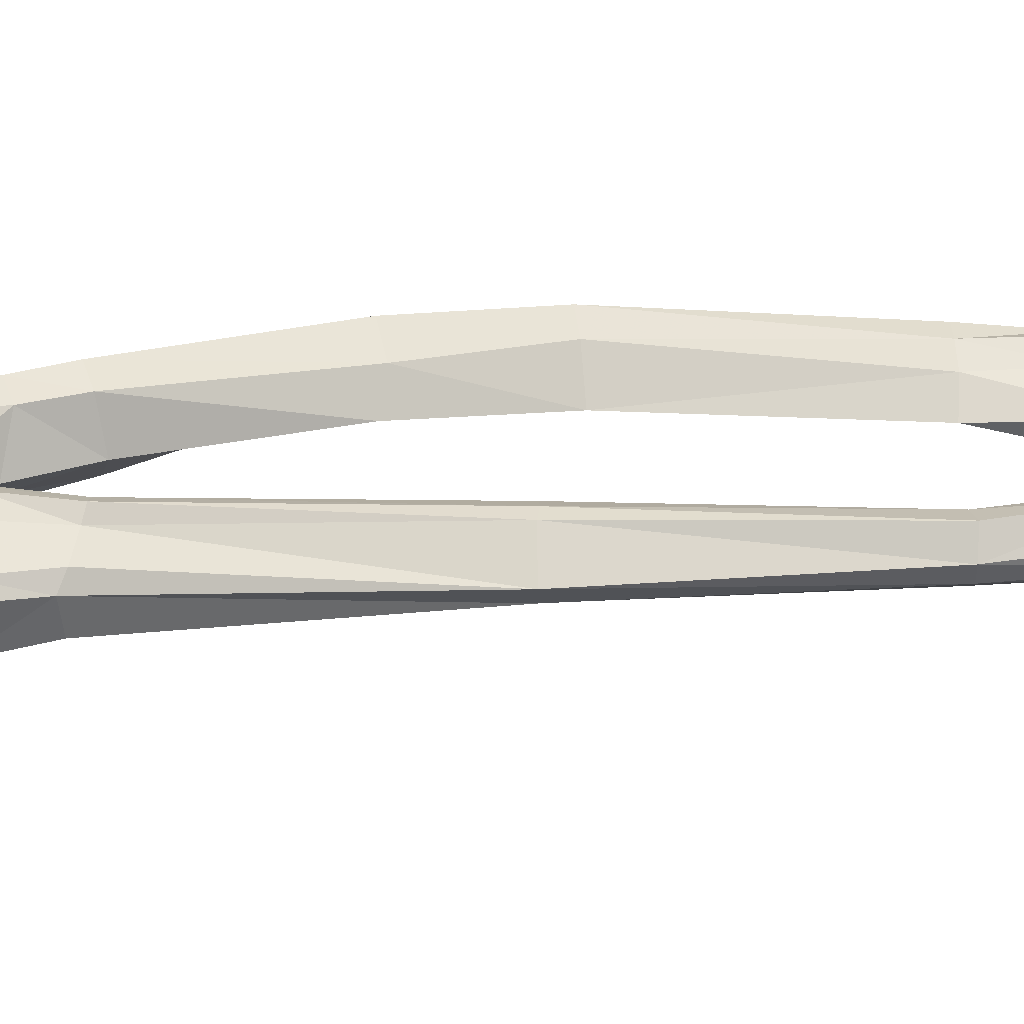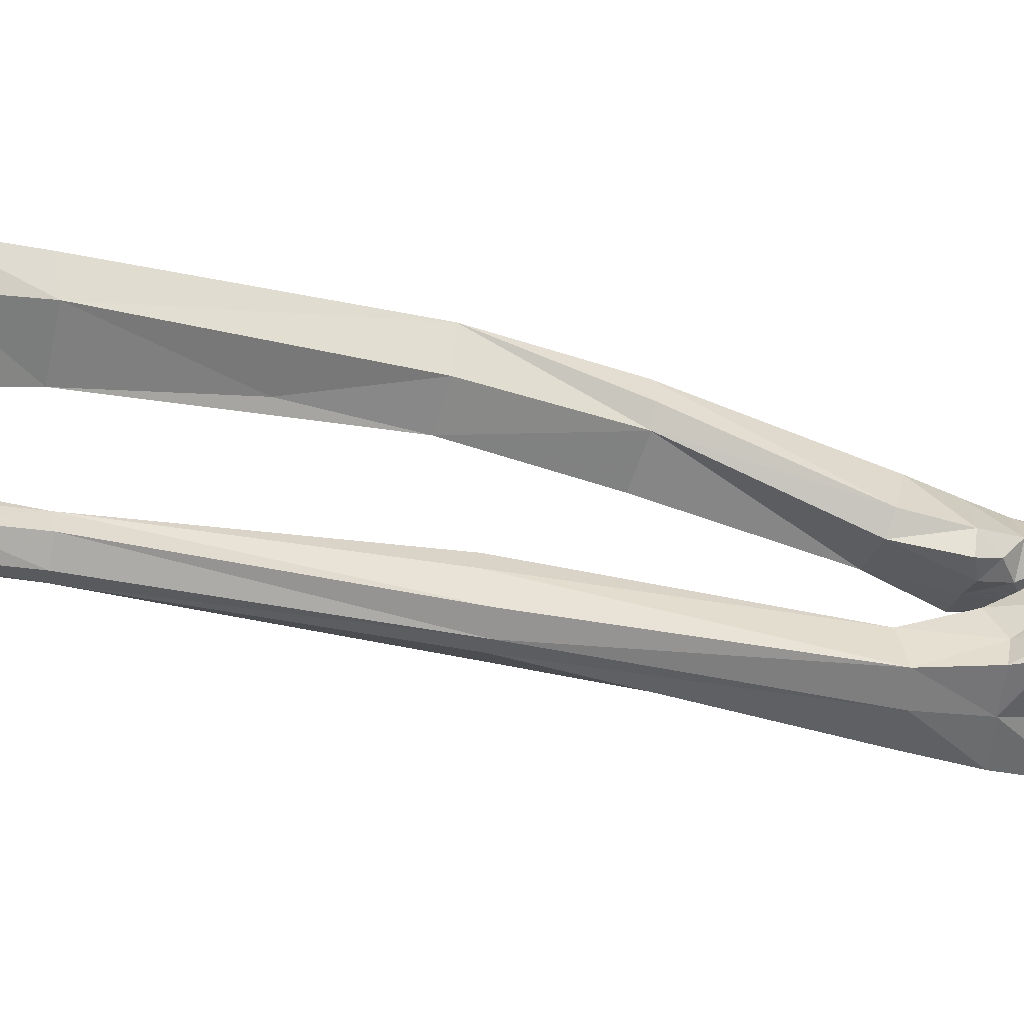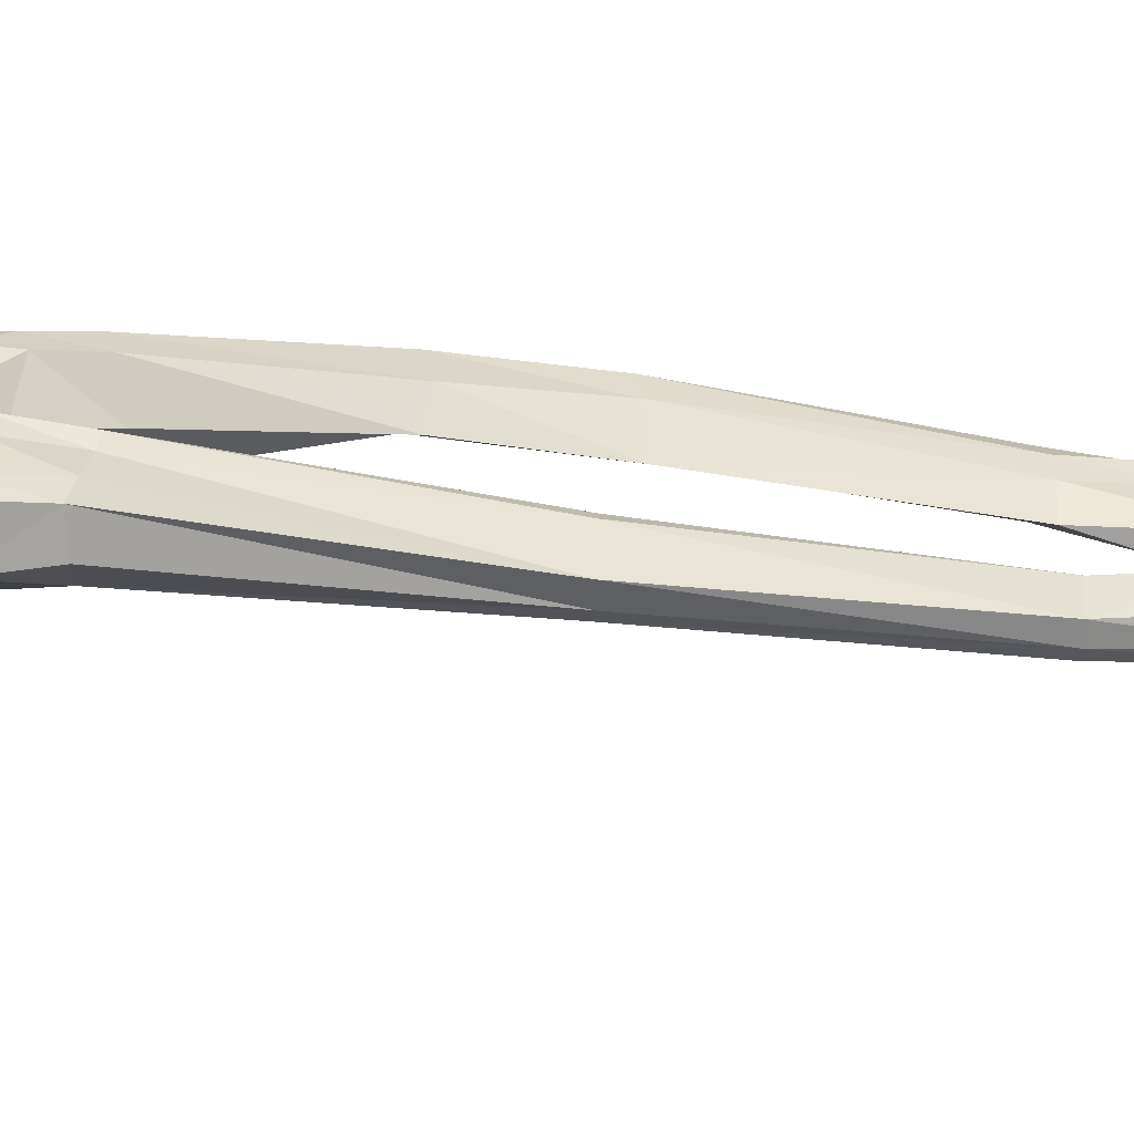
<metadata>
{"format":"obj","ext":"obj","renderer":"f3d","projection":"perspective","resolution":1024,"background":"white","views":[{"elev":-52.4,"azim":-99.3,"up":"+Z"},{"elev":15.2,"azim":75.7,"up":"+Z"},{"elev":-74.5,"azim":-100.3,"up":"+Z"}]}
</metadata>
<code>
v -9.214 0.8039 2.352
v -8.878 0.6499 2.242
v -8.594 0.1159 2.132
v -8.854 0.1279 2.218
v -8.552 -0.0741 1.794
v -8.574 -0.1281 1.714
v -8.586 -0.0821 1.656
v -9.008 0.5379 1.668
v -9.348 0.2279 1.658
v -10.03 0.7499 1.554
v -9.812 0.3579 1.742
v -10.15 0.3619 1.508
v -9.862 0.2359 1.714
v -10.1 0.0379 1.77
v -10.17 0.0399 1.742
v -10.14 -0.0341 1.666
v -10.21 0.0399 1.726
v -10.5 0.0679 1.666
v -10.52 -0.0641 1.688
v -10.75 -0.0441 1.952
v -10.68 0.1079 1.918
v -10.34 0.1059 1.786
v -10.27 0.0859 1.758
v -10.24 0.0579 1.736
v -10.27 0.3919 1.572
v -10.27 0.8339 1.556
v -10.55 0.4939 1.68
v -9.75 0.6539 2.364
v -9.796 0.2979 2.566
v -10.04 0.1259 2.434
v -10.03 0.1139 2.42
v -9.866 -0.0721 2.474
v -9.272 0.1099 2.526
v -9.328 -0.2861 2.44
v -8.956 -0.2001 2.104
v -9.258 0.5699 2.222
v -9.418 -0.4101 2.186
v -9.416 -0.4101 2.184
v -9.244 -0.4221 2.156
v -9.104 -0.5041 2.134
v -9.07 -0.2641 1.976
v -9.134 -0.1641 1.78
v -9.26 -0.3241 1.604
v -9.138 -0.4401 1.994
v -9.154 -0.4441 1.96
v -9.004 -0.4641 1.786
v -9.364 -0.4501 1.932
v -9.36 -0.4621 1.838
v -9.418 -0.4141 2.138
v -9.424 -0.4381 1.886
v -9.894 -0.2141 2.124
v -9.75 -0.1661 1.984
v -9.484 -0.1921 1.732
v -9.75 -0.002098 1.806
v -9.878 -0.0301 1.886
v -9.894 -0.1341 1.952
v -9.862 -0.1661 2.06
v -9.96 -0.2241 1.89
v -9.862 -0.1701 2.076
v -9.888 -0.2141 2.152
v -9.948 -0.2841 2.182
v -10.03 -0.3481 1.962
v -10.18 -0.3521 1.858
v -10.17 -0.2261 1.756
v -9.89 -0.004099 1.832
v -9.876 0.001902 1.866
v -9.894 0.0139 1.856
v -9.914 0.0199 1.85
v -9.92 0.0219 1.846
v -10.08 0.0379 1.778
v -10.47 -0.2421 1.84
v -10.4 -0.9481 2.05
v -10.55 -0.8681 2.222
v -10.65 -0.2041 2.016
v -10.59 -0.2241 2.294
v -10.73 0.0379 2.33
v -10.7 0.1779 2.288
v -10.69 0.1919 2.248
v -10.69 0.1239 2.01
v -10.71 0.2239 2.278
v -10.82 0.3299 1.932
v -10.68 0.1319 2
v -10.62 0.1259 1.956
v -10.51 0.1219 1.9
v -10.39 0.1219 1.856
v -10.39 0.1219 1.856
v -10.35 0.1139 1.832
v -10.33 0.1119 1.824
v -10.3 0.1019 1.788
v -10.69 0.1919 2.25
v -10.67 0.0299 2.412
v -10.6 0.0299 2.406
v -10.39 0.1359 2.474
v -10.25 0.1299 2.454
v -10.39 -0.004099 2.542
v -10.04 -0.0101 2.49
v -10.22 0.1299 2.45
v -10.36 -0.1941 2.458
v -10.55 -0.7641 2.448
v -10.58 -1.108 2.558
v -10.55 -1.2 2.332
v -10.57 -1.64 2.54
v -10.21 -1.772 2.378
v -10.18 -1.178 2.052
v -9.96 -1.166 2.24
v -10.04 -0.7601 2.124
v -9.958 -0.7721 2.204
v -10.2 -0.7541 1.918
v -9.914 -0.7781 2.248
v -9.932 -0.7901 2.23
v -10.25 -1.074 1.938
v -10.32 -1.064 1.798
v -10.12 -0.3261 1.602
v -10.11 -0.5781 1.57
v -10.07 -0.5101 1.112
v -10.11 -1.044 1.26
v -10.24 -1.066 1.622
v -10.17 -1.636 1.4
v -10.23 -1.674 1.704
v -10.32 -1.69 1.82
v -10.16 -4.308 2.396
v -10.15 -4.328 2.544
v -10.26 -1.712 1.942
v -9.812 -1.68 2.096
v -9.864 -1.062 2.168
v -9.928 -0.7921 2.234
v -9.942 -0.8021 2.224
v -9.836 -0.8541 2.328
v -9.776 -1.134 2.376
v -9.862 -1.736 2.674
v -9.672 -1.198 2.568
v -9.798 -1.142 2.724
v -9.906 -1.648 2.866
v -10.34 -1.45 2.962
v -10.46 -3.138 3.67
v -10.24 -3.158 3.574
v -10.42 -4.404 4.11
v -10.19 -3.2 3.396
v -10.17 -4.498 3.83
v -10.25 -4.606 3.438
v -10.31 -3.326 2.97
v -10.56 -3.338 3.228
v -10.54 -4.522 3.774
v -10.64 -3.244 3.582
v -10.62 -4.47 4.024
v -10.27 -6.912 4.714
v -10.06 -6.912 4.454
v -10.13 -7.682 4.9
v -9.966 -7.684 4.58
v -9.906 -8.042 4.656
v -10.08 -8.06 5.034
v -9.634 -8.68 4.742
v -9.652 -8.63 4.954
v -9.668 -8.832 4.656
v -9.568 -8.888 4.172
v -9.802 -8.652 3.924
v -9.7 -8.91 3.972
v -10.32 -9 4.554
v -10.27 -8.936 4.108
v -10.42 -8.57 3.978
v -10.49 -8.71 4.188
v -10.35 -8.23 4.008
v -10.01 -8.174 3.966
v -10.08 -7.812 3.978
v -10.21 -7 3.896
v -10.41 -6.986 4.176
v -10.46 -7.796 4.35
v -10.5 -6.956 4.408
v -10.58 -8.224 4.644
v -10.49 -7.774 4.702
v -10.49 -6.95 4.608
v -10.31 -7.696 4.862
v -10.24 -8.156 4.992
v -10.43 -8.23 4.864
v -10.4 -8.718 4.906
v -10.26 -8.954 5.01
v -10.17 -8.54 5.152
v -10.09 -9.058 5.25
v -9.98 -9.06 5.274
v -9.896 -8.834 5.192
v -9.936 -8.5 5.146
v -9.772 -8.432 5.15
v -9.75 -8.724 5.142
v -9.758 -8.9 4.862
v -10.18 -9.026 4.942
v -9.892 -9.104 5.134
v -10.01 -9.162 5.178
v -10.09 -9.132 5.13
v -10.5 -8.776 4.782
v -10.23 -5.618 3.748
v -10.61 -1.546 2.774
v -10.28 -1.064 2.792
v -10.28 -0.7101 2.634
v -9.912 -0.7641 2.604
v -10.09 -0.2041 2.466
v -9.996 -0.5621 2.318
v -10.06 -0.6201 2.17
v -9.974 -0.5181 2.348
v -10.03 -0.5021 2.178
v -9.992 -0.4281 2.168
v -9.982 -0.4141 2.16
v -10 -0.3841 2.078
v -10 -0.3801 2.072
v -10 -0.3821 2.068
v -10.03 -0.4001 1.984
v -9.784 -0.1621 1.594
v -10.05 -0.4161 1.978
v -10.08 -0.4841 1.986
v -10.1 -0.5821 2.02
v -10.16 -0.7461 2.004
v -10.1 -0.5941 2.02
v -10.13 -0.4681 1.834
v -10.08 -0.7541 2.096
v -10.07 -0.7561 2.102
v -10.19 -0.9621 2.042
v -10.22 0.0659 1.396
v -10.13 -0.1481 1.048
v -10.21 0.1539 1.098
v -9.96 -0.1061 0.904
v -9.994 0.2259 0.984
v -9.822 0.1459 0.864
v -9.812 0.3539 1
v -9.664 0.1659 0.862
v -9.564 0.3119 0.954
v -9.27 0.3439 1.12
v -9.264 -0.0761 1.024
v -9.42 -0.5361 1.08
v -9.994 -0.4941 1
v -9.592 -1.1 1.156
v -10 -1.028 1.14
v -10.05 -1.592 1.282
v -9.736 -1.672 1.294
v -9.524 -1.678 1.63
v -9.428 -1.112 1.572
v -9.438 -1.696 1.944
v -9.626 -4.374 2.28
v -9.596 -4.368 2.494
v -9.712 -7.038 3.13
v -9.706 -7.078 2.892
v -9.81 -7.09 2.788
v -9.846 -8.338 3.084
v -9.97 -8.322 2.992
v -9.988 -7.058 2.75
v -9.926 -4.35 2.042
v -10.18 -7.038 2.932
v -10.35 -8.094 3.17
v -10.1 -7.012 3.14
v -10.07 -4.336 2.71
v -9.906 -7.022 3.202
v -10.24 -8.194 3.43
v -10.02 -8.264 3.394
v -9.766 -7.776 3.244
v -9.928 -8.296 3.354
v -9.824 -8.344 3.27
v -9.898 -8.7 3.078
v -9.82 -8.684 3.212
v -9.84 -9.006 3.222
v -9.914 -9.012 3.098
v -9.992 -8.714 3.05
v -10.06 -9.008 3.068
v -10.3 -8.934 3.142
v -10.01 -9.28 3.166
v -10.17 -9.138 3.182
v -10.24 -9.136 3.234
v -10.25 -9.156 3.254
v -10.32 -9.118 3.282
v -10.29 -9.242 3.298
v -10.25 -9.134 3.282
v -10.29 -9.126 3.6
v -10.02 -9.306 4.834
v -9.774 -9.138 4.496
v -10.18 -9.058 4.348
v -10.29 -9.094 3.994
v -9.85 -8.988 4.054
v -9.768 -9.082 4.342
v -9.856 -9.134 3.646
v -10.1 -9.138 3.28
v -10.1 -9.18 3.284
v -10.04 -9.134 3.278
v -10.09 -9.258 3.282
v -9.974 -9.22 3.266
v -9.924 -9.118 3.322
v -9.902 -8.956 3.474
v -9.94 -9.064 3.45
v -10.11 -9.01 3.74
v -10.44 -9.032 3.742
v -10.62 -9.076 3.554
v -10.41 -9.092 3.334
v -10.46 -8.898 3.22
v -10.63 -8.814 3.45
v -10.5 -8.502 3.344
v -10.37 -8.542 3.174
v -10.25 -8.6 3.074
v -10.18 -8.256 3
v -10.35 -8.514 3.552
v -10.04 -8.564 3.504
v -10.4 -8.738 3.742
v -10.03 -8.886 3.672
v -9.934 -8.632 3.41
v -10.13 -9.296 3.23
v -10.14 -9.212 3.214
v -10.22 -9.14 3.102
v -9.868 -4.404 2.672
v -9.522 -0.9981 2.054
v -9.294 -1.102 1.96
v -9.214 -0.6761 2.176
v -9.154 -0.8561 2.018
v -8.99 -0.6101 1.84
v -9.042 -0.5781 2.186
v -9.382 -0.3961 2.368
v -9.134 -0.4941 2.14
v -9.118 -0.5001 2.122
v -9.118 -0.4861 2.082
v -9.374 -0.4201 2.176
v -9.76 -0.3141 2.364
v -9.416 -0.5641 2.254
v -9.6 -0.5941 2.252
v -9.934 -0.7721 2.244
v -9.42 -0.4101 2.184
v -9.422 -0.4081 2.184
v -9.896 -0.2101 2.168
v -9.916 -0.1661 2.24
v -9.936 -0.1381 2.28
v -9.98 -0.0501 2.384
v -9.996 -0.0201 2.416
v -9.994 -0.002098 2.42
v -9.232 -0.3801 1.482
v -9.21 -0.3081 1.526
v -9.146 0.0639 1.374
v -9.436 0.0479 1.5
v -9.408 -0.2701 1.612
v -9.824 0.001902 1.472
v -9.76 0.4059 1.578
v -10.26 0.3679 1.304
v -9.732 0.5979 1.354
v -9.38 0.5899 1.494
v -9.508 0.6019 1.306
v -9.674 0.3759 1.014
v -9.182 0.2219 1.346
v -9.41 0.1619 1.492
v -9.322 -0.5261 1.55
v -9.724 -4.39 2.164
v -9.93 -0.7901 2.234
v -9.74 -0.9801 2.53
v -10.62 0.0259 2.396
v -10.63 0.0219 2.388
v -10.66 0.0239 2.368
v -10.66 0.0299 2.37
v -10.67 0.0679 2.346
g ZBrush_defualt_group
f 2 4 3
f 5 3 4
f 5 4 6
f 10 9 11
f 12 10 11
f 11 13 12
f 13 14 12
f 15 12 14
f 14 16 15
f 15 16 17
f 18 17 16
f 16 19 18
f 18 19 20
f 20 21 18
f 21 22 18
f 18 22 23
f 18 23 24
f 24 23 25
f 17 24 25
f 12 17 25
f 12 25 26
f 26 25 27
f 29 30 31
f 29 31 32
f 33 29 32
f 32 34 33
f 33 34 35
f 33 35 4
f 36 33 4
f 34 37 35
f 37 38 35
f 35 38 39
f 35 39 40
f 35 40 41
f 6 35 41
f 6 41 42
f 43 42 41
f 41 44 43
f 45 43 44
f 44 46 45
f 45 46 47
f 47 46 48
f 48 49 47
f 50 47 49
f 49 51 50
f 51 52 50
f 53 50 52
f 52 54 53
f 53 54 9
f 53 9 43
f 13 54 52
f 55 13 52
f 56 55 52
f 56 52 57
f 58 56 57
f 58 57 59
f 58 59 51
f 58 51 60
f 60 61 58
f 61 62 58
f 62 63 58
f 63 64 58
f 58 64 16
f 16 65 58
f 58 65 55
f 66 55 65
f 66 65 67
f 13 66 67
f 13 67 68
f 13 68 69
f 13 69 70
f 70 69 65
f 68 65 69
f 67 65 68
f 65 16 70
f 63 71 64
f 71 19 64
f 71 63 72
f 71 72 73
f 73 74 71
f 20 71 74
f 20 74 75
f 75 76 20
f 20 76 77
f 20 77 78
f 78 79 20
f 79 78 80
f 79 80 81
f 82 79 81
f 83 82 81
f 27 83 81
f 83 27 84
f 83 84 21
f 85 84 27
f 86 85 27
f 87 86 27
f 88 87 27
f 22 87 88
f 22 88 89
f 89 88 25
f 22 86 87
f 22 85 86
f 22 84 85
f 21 82 83
f 21 79 82
f 78 90 80
f 80 90 77
f 80 77 91
f 94 93 95
f 95 96 94
f 94 96 30
f 94 30 97
f 98 96 95
f 95 75 98
f 99 98 75
f 73 99 75
f 100 99 73
f 101 100 73
f 102 100 101
f 103 102 101
f 101 104 103
f 105 103 104
f 104 106 105
f 107 105 106
f 107 106 108
f 109 107 108
f 110 109 108
f 111 110 108
f 112 111 108
f 108 113 112
f 114 112 113
f 114 113 115
f 114 115 116
f 116 117 114
f 117 116 118
f 118 119 117
f 112 117 119
f 119 120 112
f 120 119 121
f 121 122 120
f 120 122 123
f 120 123 111
f 111 123 124
f 124 125 111
f 111 125 126
f 111 126 127
f 105 127 126
f 105 126 128
f 105 128 129
f 129 130 105
f 129 131 130
f 131 132 130
f 133 130 132
f 133 132 134
f 133 134 135
f 136 133 135
f 136 135 137
f 138 136 137
f 137 139 138
f 138 139 140
f 140 141 138
f 103 138 141
f 103 130 138
f 142 141 140
f 142 140 143
f 144 142 143
f 143 145 144
f 137 144 145
f 137 145 146
f 137 146 147
f 147 146 148
f 149 147 148
f 150 149 148
f 148 151 150
f 152 150 151
f 152 151 153
f 153 154 152
f 152 154 155
f 156 152 155
f 157 156 155
f 157 155 158
f 158 159 157
f 157 159 160
f 161 160 159
f 161 162 160
f 162 163 160
f 163 156 160
f 156 163 150
f 150 163 164
f 162 164 163
f 162 165 164
f 149 164 165
f 166 165 162
f 162 167 166
f 168 166 167
f 167 169 168
f 168 169 170
f 170 171 168
f 145 168 171
f 146 171 170
f 146 170 172
f 173 172 170
f 170 174 173
f 173 174 175
f 175 176 173
f 177 173 176
f 177 176 178
f 177 178 179
f 179 180 177
f 177 180 181
f 177 181 151
f 182 151 181
f 182 181 180
f 182 180 183
f 183 153 182
f 183 180 184
f 184 154 183
f 185 154 184
f 186 185 184
f 185 186 187
f 187 188 185
f 176 185 188
f 189 185 176
f 185 189 158
f 161 158 189
f 189 169 161
f 174 169 189
f 178 188 187
f 186 179 187
f 154 185 158
f 186 184 180
f 180 179 186
f 187 179 178
f 188 178 176
f 151 173 177
f 189 176 175
f 174 189 175
f 172 173 148
f 170 169 174
f 168 143 166
f 169 167 162
f 140 165 166
f 140 190 165
f 147 165 190
f 139 147 190
f 169 162 161
f 161 159 158
f 157 160 156
f 154 158 155
f 183 154 153
f 153 151 182
f 150 152 156
f 173 151 148
f 149 150 164
f 165 147 149
f 146 172 148
f 146 145 171
f 145 143 168
f 144 191 142
f 102 142 191
f 191 144 135
f 143 140 166
f 141 142 102
f 139 190 140
f 147 139 137
f 137 135 144
f 133 136 138
f 191 135 134
f 192 191 134
f 100 191 192
f 100 192 193
f 192 194 193
f 193 194 195
f 195 98 193
f 195 194 128
f 195 128 196
f 197 195 196
f 197 196 198
f 197 198 199
f 200 199 198
f 198 201 200
f 61 200 201
f 61 201 202
f 201 203 202
f 203 204 202
f 62 202 204
f 205 62 204
f 204 206 205
f 205 206 207
f 205 207 63
f 207 208 63
f 208 209 63
f 210 63 209
f 210 209 211
f 108 210 211
f 108 211 212
f 211 208 212
f 213 210 108
f 214 213 108
f 104 213 214
f 213 104 215
f 72 215 104
f 215 210 213
f 215 63 210
f 211 209 208
f 207 212 208
f 207 206 212
f 206 113 212
f 206 216 113
f 217 113 216
f 217 216 218
f 219 217 218
f 218 220 219
f 221 219 220
f 221 220 222
f 223 221 222
f 222 224 223
f 223 224 225
f 225 226 223
f 219 223 226
f 219 226 227
f 228 219 227
f 228 227 229
f 229 230 228
f 115 228 230
f 115 217 228
f 231 230 229
f 232 231 229
f 233 232 229
f 233 229 234
f 234 235 233
f 236 233 235
f 235 237 236
f 236 237 238
f 236 238 239
f 240 236 239
f 239 241 240
f 241 242 240
f 240 242 243
f 244 240 243
f 121 244 243
f 245 121 243
f 243 246 245
f 245 246 247
f 122 245 247
f 248 122 247
f 249 248 247
f 249 247 250
f 249 250 251
f 249 251 252
f 252 238 249
f 251 253 252
f 253 254 252
f 252 254 241
f 255 241 254
f 254 256 255
f 255 256 257
f 255 257 258
f 259 255 258
f 258 260 259
f 261 259 260
f 261 260 262
f 262 263 261
f 263 264 261
f 264 265 261
f 266 261 265
f 265 267 266
f 268 266 267
f 271 272 270
f 274 273 272
f 275 274 272
f 274 276 273
f 276 269 273
f 276 277 269
f 279 277 278
f 279 278 280
f 280 281 279
f 282 279 281
f 282 281 257
f 282 257 283
f 283 284 282
f 283 285 284
f 266 284 285
f 266 285 286
f 286 287 266
f 287 288 266
f 266 288 289
f 289 288 287
f 287 290 289
f 289 290 291
f 291 292 289
f 292 261 289
f 292 293 261
f 294 293 292
f 292 246 294
f 294 242 293
f 242 259 293
f 246 292 291
f 246 291 250
f 250 291 295
f 250 295 296
f 296 295 297
f 297 298 296
f 299 296 298
f 298 283 299
f 299 253 296
f 253 299 256
f 285 298 297
f 290 297 295
f 286 297 290
f 295 291 290
f 290 287 286
f 285 297 286
f 284 266 279
f 283 298 285
f 283 257 299
f 281 262 257
f 281 300 262
f 262 300 301
f 300 302 301
f 263 301 302
f 282 284 279
f 300 281 280
f 279 266 277
f 271 275 272
f 269 277 268
f 277 266 268
f 289 261 266
f 264 302 265
f 302 264 263
f 262 301 263
f 261 293 259
f 258 262 260
f 255 259 242
f 257 262 258
f 257 256 299
f 253 256 254
f 253 251 296
f 251 250 296
f 249 303 248
f 248 303 124
f 235 124 303
f 124 235 304
f 305 304 235
f 306 304 305
f 305 307 306
f 306 307 308
f 306 308 46
f 46 309 306
f 310 306 309
f 39 310 309
f 309 311 39
f 309 312 311
f 312 40 311
f 40 312 313
f 44 40 313
f 312 46 313
f 310 39 314
f 310 314 315
f 315 316 310
f 315 317 316
f 304 316 317
f 317 125 304
f 317 109 125
f 198 109 317
f 109 198 318
f 198 317 315
f 315 314 37
f 319 315 37
f 320 315 319
f 321 320 319
f 321 319 322
f 321 322 195
f 195 61 321
f 195 199 61
f 323 195 322
f 324 195 323
f 32 324 323
f 32 323 319
f 32 325 324
f 96 324 325
f 325 326 96
f 31 96 326
f 325 32 326
f 96 195 324
f 323 322 319
f 320 321 49
f 321 60 49
f 49 315 320
f 310 316 306
f 309 46 312
f 46 308 327
f 327 328 46
f 327 329 328
f 328 329 330
f 331 328 330
f 330 206 331
f 48 331 206
f 206 203 48
f 203 315 48
f 330 332 206
f 330 333 332
f 333 334 332
f 334 216 332
f 335 334 333
f 335 333 336
f 336 337 335
f 338 335 337
f 224 338 337
f 338 222 335
f 218 335 222
f 225 337 336
f 225 336 339
f 225 339 329
f 340 339 336
f 330 339 340
f 340 336 333
f 335 218 334
f 330 340 333
f 328 331 48
f 330 329 339
f 327 226 329
f 341 226 327
f 327 308 341
f 308 307 341
f 234 341 307
f 234 227 341
f 307 305 234
f 304 306 316
f 237 303 249
f 246 250 247
f 243 294 246
f 244 342 240
f 342 244 231
f 231 244 118
f 242 294 243
f 255 242 241
f 241 239 252
f 240 342 236
f 238 252 239
f 238 237 249
f 303 237 235
f 233 236 342
f 234 305 235
f 342 232 233
f 232 342 231
f 116 230 231
f 234 229 227
f 341 227 226
f 329 226 225
f 224 337 225
f 222 338 224
f 219 221 223
f 220 218 222
f 217 219 228
f 218 216 334
f 206 332 216
f 203 206 204
f 315 203 201
f 315 201 198
f 61 199 200
f 196 318 198
f 195 197 199
f 196 128 318
f 318 128 343
f 318 343 107
f 107 343 110
f 110 127 107
f 194 344 128
f 344 194 132
f 192 132 194
f 132 192 134
f 138 130 133
f 132 131 344
f 344 131 129
f 129 128 344
f 343 128 126
f 109 343 126
f 126 125 109
f 124 304 125
f 124 123 248
f 122 248 123
f 122 121 245
f 244 121 119
f 118 244 119
f 231 118 116
f 115 230 116
f 113 217 115
f 114 117 112
f 212 113 108
f 112 120 111
f 111 127 110
f 109 110 343
f 109 318 107
f 106 214 108
f 105 107 127
f 104 214 106
f 105 130 103
f 104 101 72
f 141 102 103
f 102 191 100
f 193 99 100
f 99 193 98
f 95 345 75
f 346 75 345
f 346 345 91
f 347 346 91
f 347 91 348
f 76 347 348
f 76 348 349
f 349 348 91
f 347 75 346
f 345 95 92
f 98 195 96
f 92 95 93
f 345 92 91
f 77 349 91
f 90 78 77
f 76 349 77
f 76 75 347
f 75 74 73
f 73 72 101
f 72 63 215
f 62 205 63
f 61 202 62
f 321 61 60
f 59 57 52
f 58 55 56
f 55 66 13
f 50 53 43
f 51 59 52
f 51 49 60
f 47 50 43
f 48 315 49
f 48 46 328
f 313 46 44
f 45 47 43
f 9 42 43
f 7 42 9
f 41 40 44
f 40 39 311
f 39 38 314
f 37 314 38
f 319 37 34
f 319 34 32
f 29 33 36
f 32 31 326
f 30 96 31
f 36 28 29
f 28 36 1
f 25 88 27
f 23 89 25
f 89 23 22
f 22 21 84
f 79 21 20
f 20 19 71
f 19 16 64
f 18 24 17
f 70 16 14
f 12 15 17
f 13 70 14
f 54 13 11
f 26 10 12
f 11 9 54
f 7 9 8
f 42 7 6
f 4 35 6
f 36 4 2
f 1 36 2

</code>
